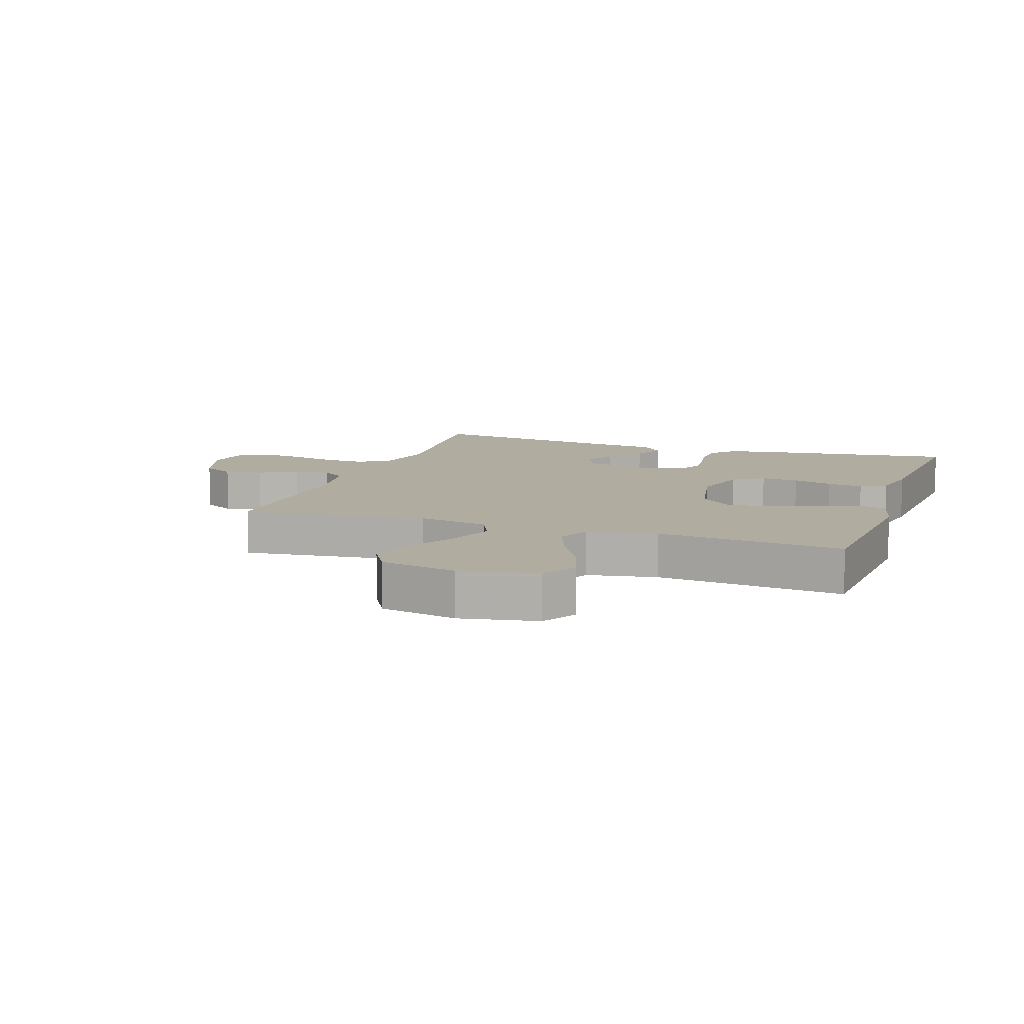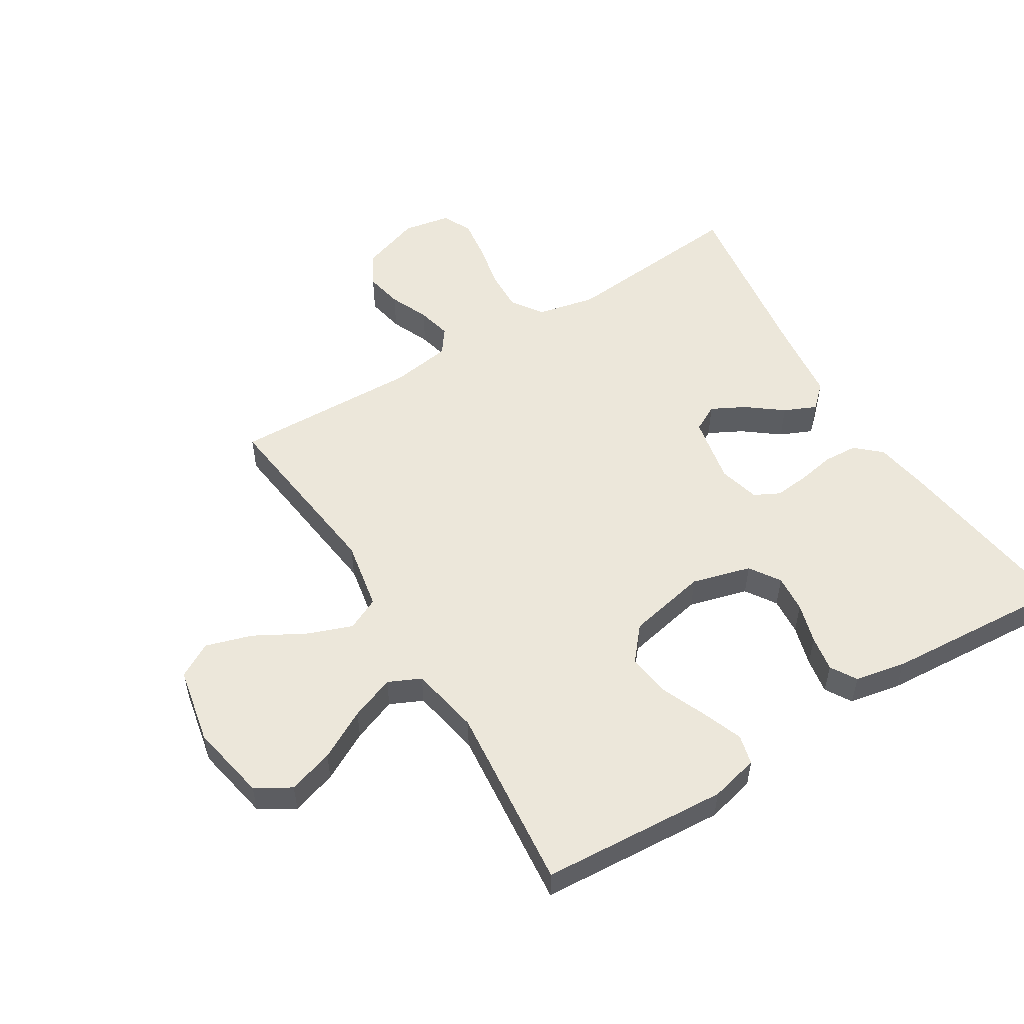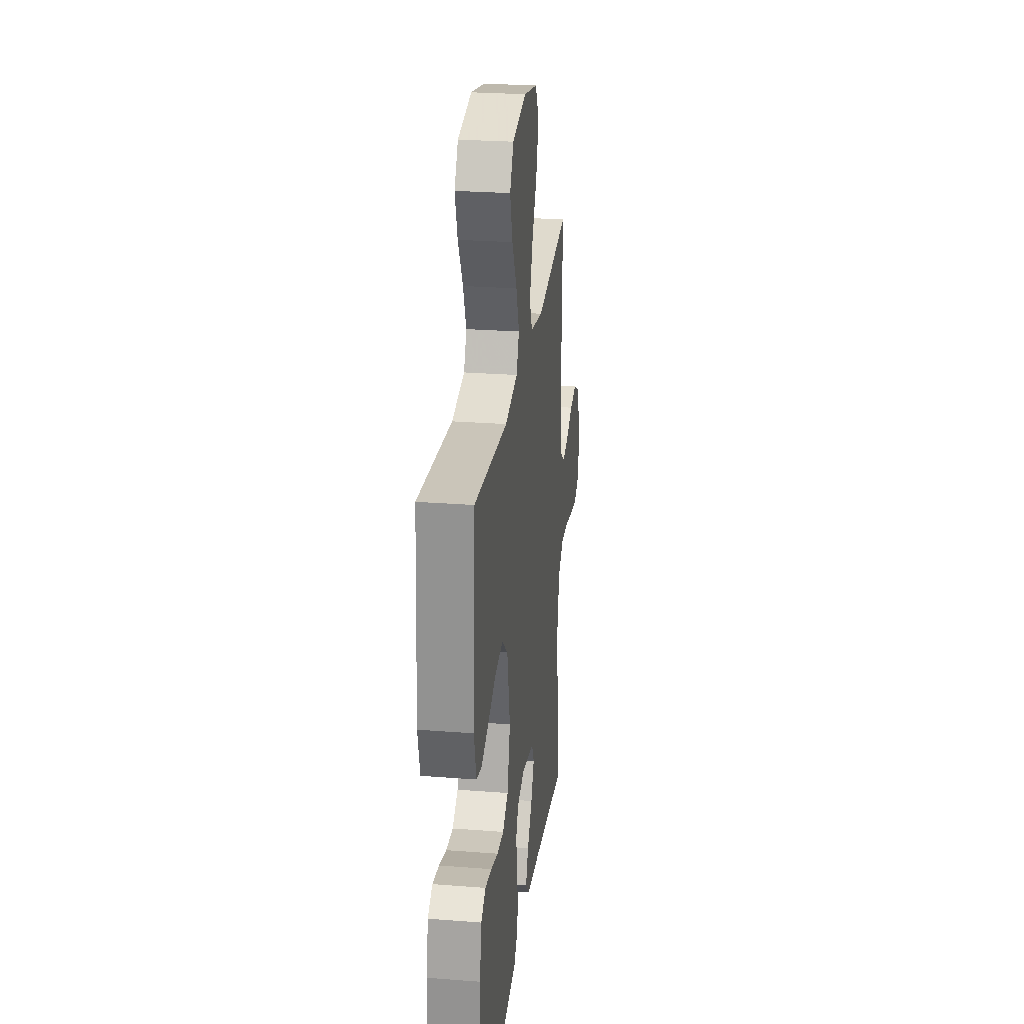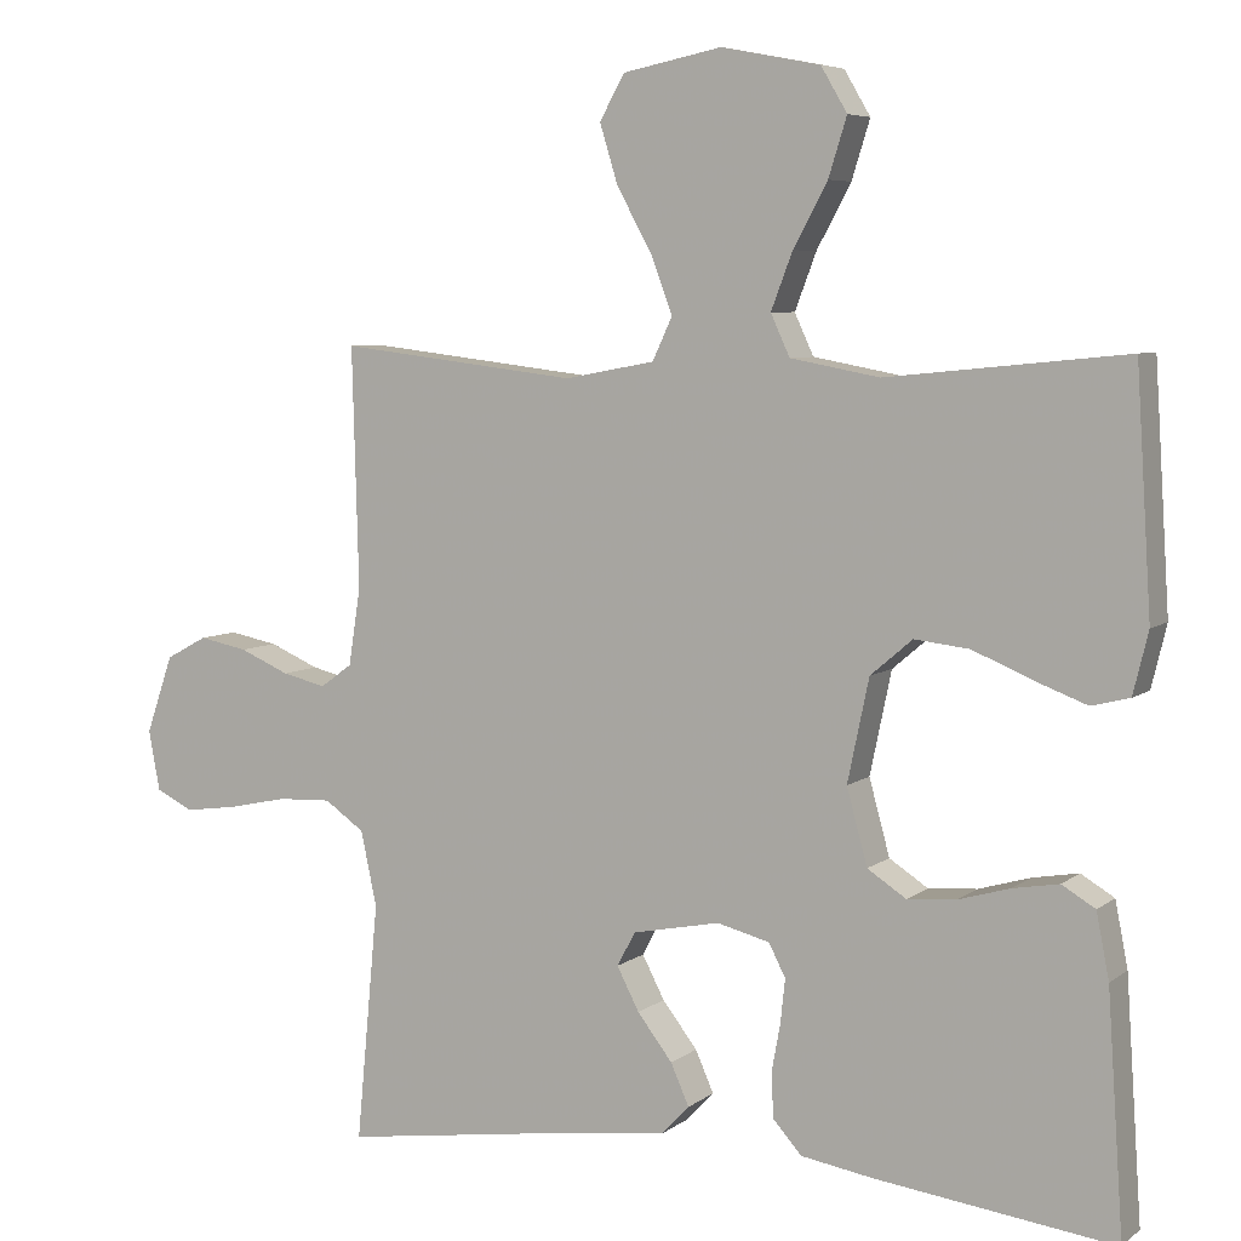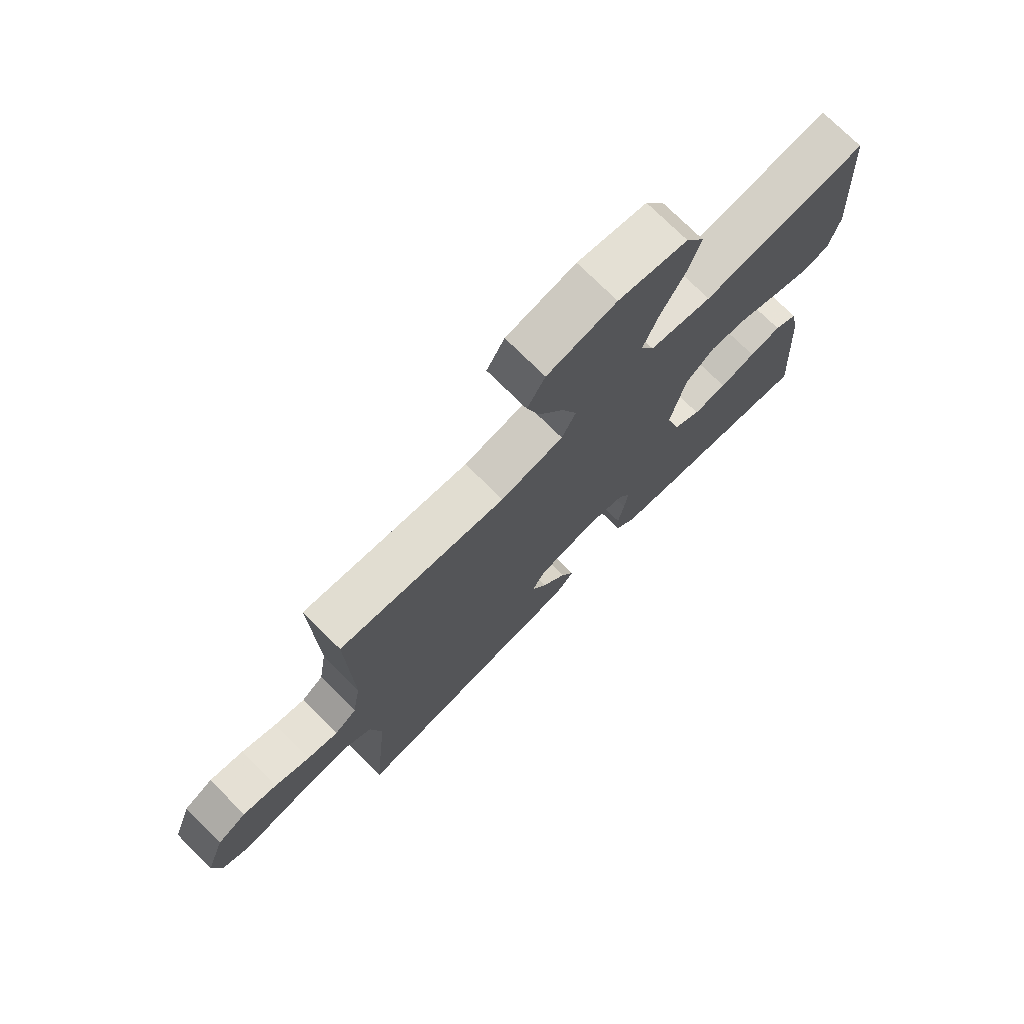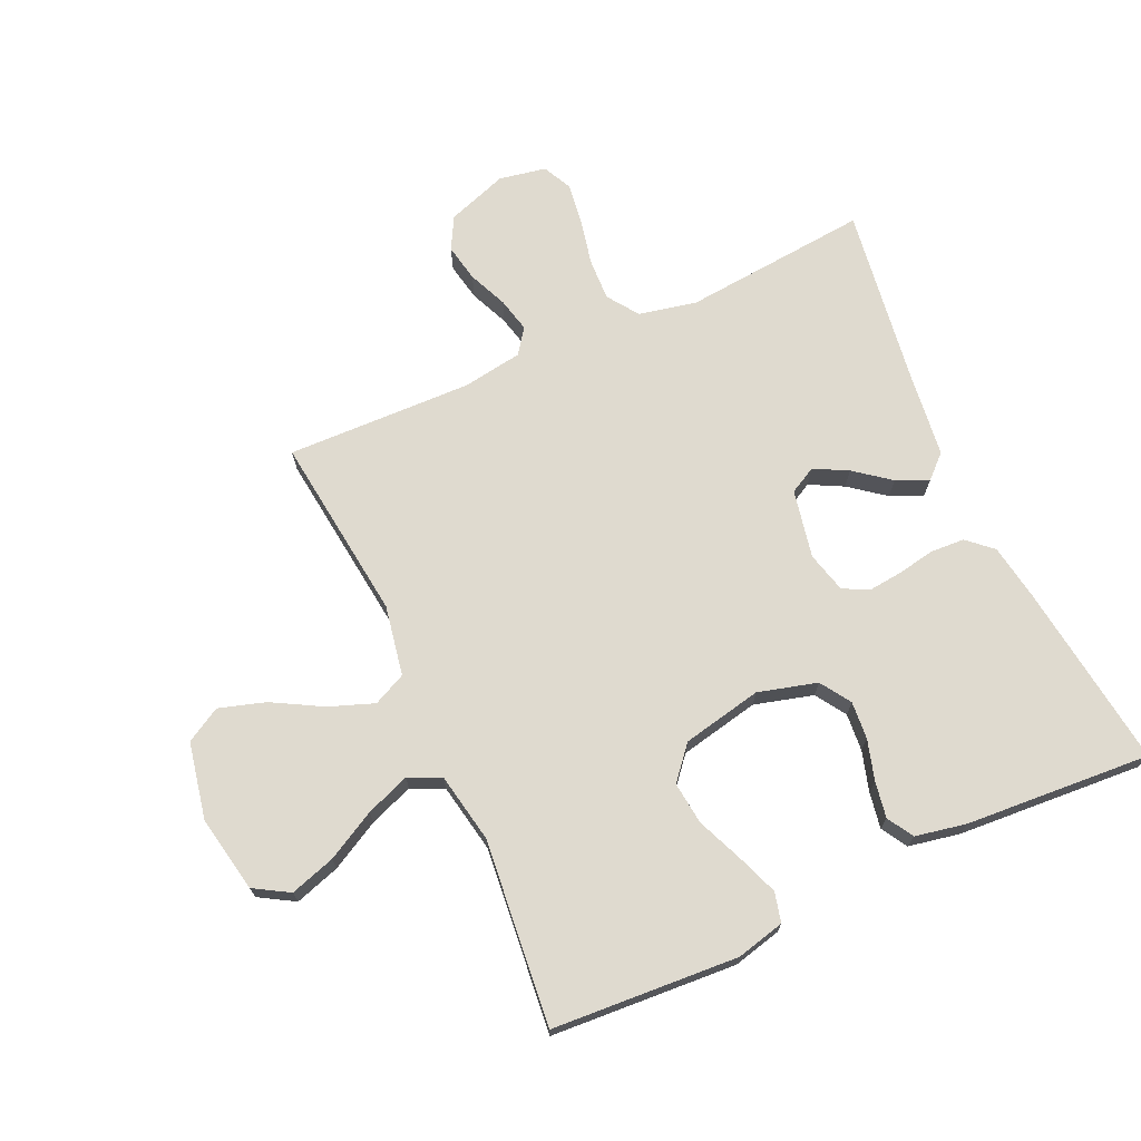
<metadata>
{"format":"obj","ext":"obj","renderer":"f3d","projection":"perspective","resolution":1024,"background":"white","views":[{"elev":10.0,"azim":19.1,"up":"+Y"},{"elev":53.5,"azim":58.4,"up":"+Y"},{"elev":26.2,"azim":97.0,"up":"+Z"},{"elev":6.2,"azim":26.5,"up":"+Z"},{"elev":74.6,"azim":-45.2,"up":"+Z"},{"elev":70.9,"azim":65.6,"up":"+Y"}]}
</metadata>
<code>
v -0.5 0.07 0.5
v -0.2 0.07 0.464
v -0.087 0.07 0.485
v -0.062 0.07 0.538
v -0.089 0.07 0.611
v -0.133 0.07 0.69
v -0.156 0.07 0.765
v -0.124 0.07 0.821
v 0 0.07 0.846
v 0.124 0.07 0.822
v 0.157 0.07 0.766
v 0.134 0.07 0.693
v 0.091 0.07 0.614
v 0.064 0.07 0.543
v 0.088 0.07 0.491
v 0.2 0.07 0.47
v 0.5 0.07 0.5
v 0.519 0.07 0.2
v 0.5 0.07 0.122
v 0.452 0.07 0.11
v 0.386 0.07 0.135
v 0.312 0.07 0.166
v 0.243 0.07 0.174
v 0.19 0.07 0.129
v 0.163 0.07 0
v 0.189 0.07 -0.095
v 0.238 0.07 -0.127
v 0.299 0.07 -0.122
v 0.364 0.07 -0.103
v 0.422 0.07 -0.093
v 0.464 0.07 -0.118
v 0.48 0.07 -0.2
v 0.5 0.07 -0.5
v 0.2 0.07 -0.461
v 0.109 0.07 -0.446
v 0.073 0.07 -0.406
v 0.07 0.07 -0.351
v 0.081 0.07 -0.291
v 0.087 0.07 -0.235
v 0.066 0.07 -0.194
v 0 0.07 -0.177
v -0.11 0.07 -0.199
v -0.133 0.07 -0.242
v -0.105 0.07 -0.296
v -0.061 0.07 -0.353
v -0.038 0.07 -0.405
v -0.073 0.07 -0.442
v -0.2 0.07 -0.457
v -0.5 0.07 -0.5
v -0.472 0.07 -0.2
v -0.492 0.07 -0.106
v -0.542 0.07 -0.071
v -0.61 0.07 -0.074
v -0.684 0.07 -0.09
v -0.751 0.07 -0.099
v -0.798 0.07 -0.076
v -0.812 0.07 0
v -0.778 0.07 0.098
v -0.726 0.07 0.126
v -0.665 0.07 0.114
v -0.602 0.07 0.087
v -0.547 0.07 0.074
v -0.507 0.07 0.103
v -0.492 0.07 0.2
v -0.5 0 0.5
v -0.2 0 0.464
v -0.087 0 0.485
v -0.062 0 0.538
v -0.089 0 0.611
v -0.133 0 0.69
v -0.156 0 0.765
v -0.124 0 0.821
v 0 0 0.846
v 0.124 0 0.822
v 0.157 0 0.766
v 0.134 0 0.693
v 0.091 0 0.614
v 0.064 0 0.543
v 0.088 0 0.491
v 0.2 0 0.47
v 0.5 0 0.5
v 0.519 0 0.2
v 0.5 0 0.122
v 0.452 0 0.11
v 0.386 0 0.135
v 0.312 0 0.166
v 0.243 0 0.174
v 0.19 0 0.129
v 0.163 0 0
v 0.189 0 -0.095
v 0.238 0 -0.127
v 0.299 0 -0.122
v 0.364 0 -0.103
v 0.422 0 -0.093
v 0.464 0 -0.118
v 0.48 0 -0.2
v 0.5 0 -0.5
v 0.2 0 -0.461
v 0.109 0 -0.446
v 0.073 0 -0.406
v 0.07 0 -0.351
v 0.081 0 -0.291
v 0.087 0 -0.235
v 0.066 0 -0.194
v 0 0 -0.177
v -0.11 0 -0.199
v -0.133 0 -0.242
v -0.105 0 -0.296
v -0.061 0 -0.353
v -0.038 0 -0.405
v -0.073 0 -0.442
v -0.2 0 -0.457
v -0.5 0 -0.5
v -0.472 0 -0.2
v -0.492 0 -0.106
v -0.542 0 -0.071
v -0.61 0 -0.074
v -0.684 0 -0.09
v -0.751 0 -0.099
v -0.798 0 -0.076
v -0.812 0 0
v -0.778 0 0.098
v -0.726 0 0.126
v -0.665 0 0.114
v -0.602 0 0.087
v -0.547 0 0.074
v -0.507 0 0.103
v -0.492 0 0.2
f 59 60 61
f 58 59 61
f 57 58 61
f 56 57 61
f 55 56 61
f 54 55 61
f 53 54 61
f 52 53 61 62
f 51 52 62 63
f 48 49 50
f 51 63 64
f 50 51 64
f 48 50 64
f 47 48 64
f 46 47 64
f 45 46 64
f 44 45 64
f 36 37 38
f 35 36 38
f 34 35 38
f 33 34 38
f 32 33 38
f 31 32 38
f 30 31 38
f 29 30 38
f 28 29 38
f 27 28 38 39
f 26 27 39 40
f 20 21 22
f 19 20 22
f 18 19 22
f 17 18 22
f 16 17 22
f 15 16 22 23
f 11 12 13
f 10 11 13
f 9 10 13
f 8 9 13
f 7 8 13
f 6 7 13
f 5 6 13
f 4 5 13 14
f 3 4 14 15
f 64 1 2
f 15 23 24
f 3 15 24
f 2 3 24
f 64 2 24
f 25 26 40 41
f 25 41 42
f 24 25 42
f 64 24 42
f 43 44 64
f 42 43 64
f 125 124 123
f 125 123 122
f 125 122 121
f 125 121 120
f 125 120 119
f 125 119 118
f 125 118 117
f 126 125 117 116
f 127 126 116 115
f 114 113 112
f 128 127 115
f 128 115 114
f 128 114 112
f 128 112 111
f 128 111 110
f 128 110 109
f 128 109 108
f 102 101 100
f 102 100 99
f 102 99 98
f 102 98 97
f 102 97 96
f 102 96 95
f 102 95 94
f 102 94 93
f 102 93 92
f 103 102 92 91
f 104 103 91 90
f 86 85 84
f 86 84 83
f 86 83 82
f 86 82 81
f 86 81 80
f 87 86 80 79
f 77 76 75
f 77 75 74
f 77 74 73
f 77 73 72
f 77 72 71
f 77 71 70
f 77 70 69
f 78 77 69 68
f 79 78 68 67
f 66 65 128
f 88 87 79
f 88 79 67
f 88 67 66
f 88 66 128
f 105 104 90 89
f 106 105 89
f 106 89 88
f 106 88 128
f 128 108 107
f 128 107 106
f 1 65 66 2
f 2 66 67 3
f 3 67 68 4
f 4 68 69 5
f 5 69 70 6
f 6 70 71 7
f 7 71 72 8
f 8 72 73 9
f 9 73 74 10
f 10 74 75 11
f 11 75 76 12
f 12 76 77 13
f 13 77 78 14
f 14 78 79 15
f 15 79 80 16
f 16 80 81 17
f 17 81 82 18
f 18 82 83 19
f 19 83 84 20
f 20 84 85 21
f 21 85 86 22
f 22 86 87 23
f 23 87 88 24
f 24 88 89 25
f 25 89 90 26
f 26 90 91 27
f 27 91 92 28
f 28 92 93 29
f 29 93 94 30
f 30 94 95 31
f 31 95 96 32
f 32 96 97 33
f 33 97 98 34
f 34 98 99 35
f 35 99 100 36
f 36 100 101 37
f 37 101 102 38
f 38 102 103 39
f 39 103 104 40
f 40 104 105 41
f 41 105 106 42
f 42 106 107 43
f 43 107 108 44
f 44 108 109 45
f 45 109 110 46
f 46 110 111 47
f 47 111 112 48
f 48 112 113 49
f 49 113 114 50
f 50 114 115 51
f 51 115 116 52
f 52 116 117 53
f 53 117 118 54
f 54 118 119 55
f 55 119 120 56
f 56 120 121 57
f 57 121 122 58
f 58 122 123 59
f 59 123 124 60
f 60 124 125 61
f 61 125 126 62
f 62 126 127 63
f 63 127 128 64
f 64 128 65 1

</code>
